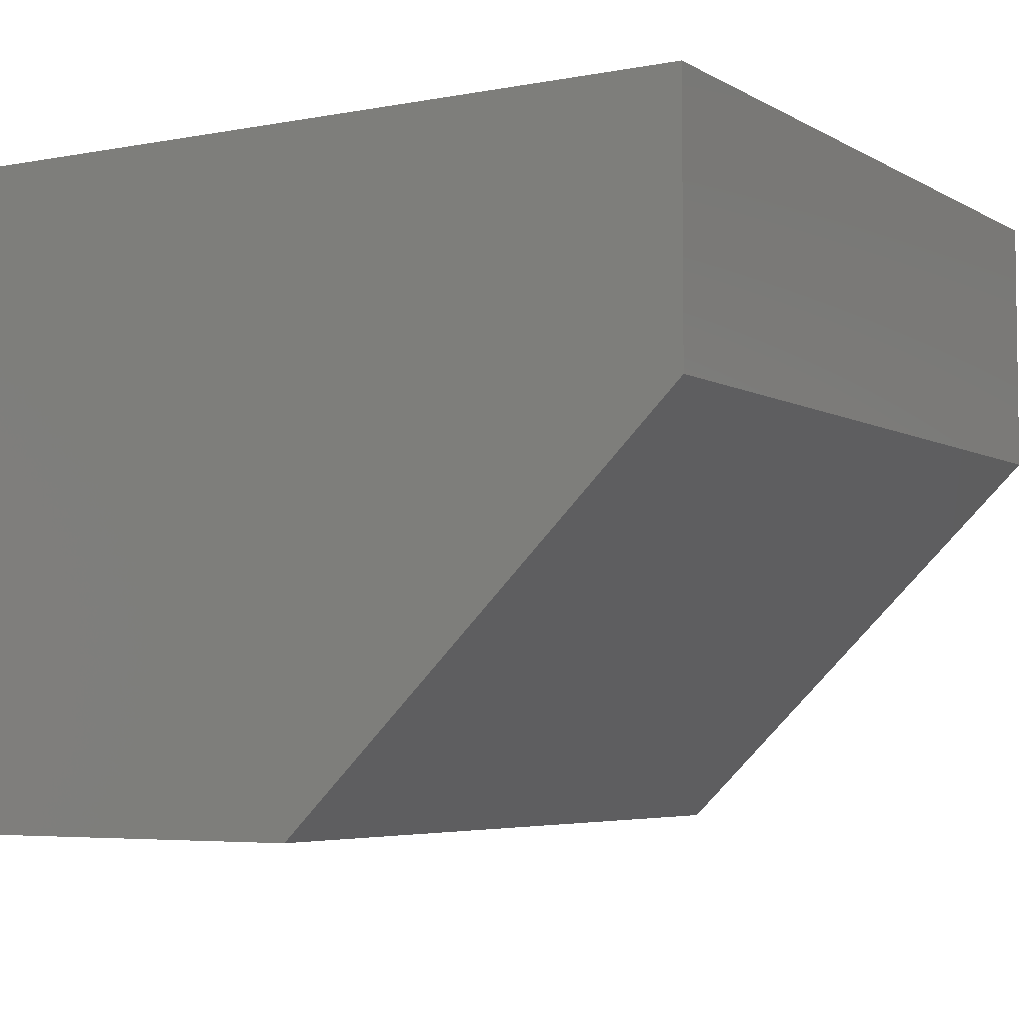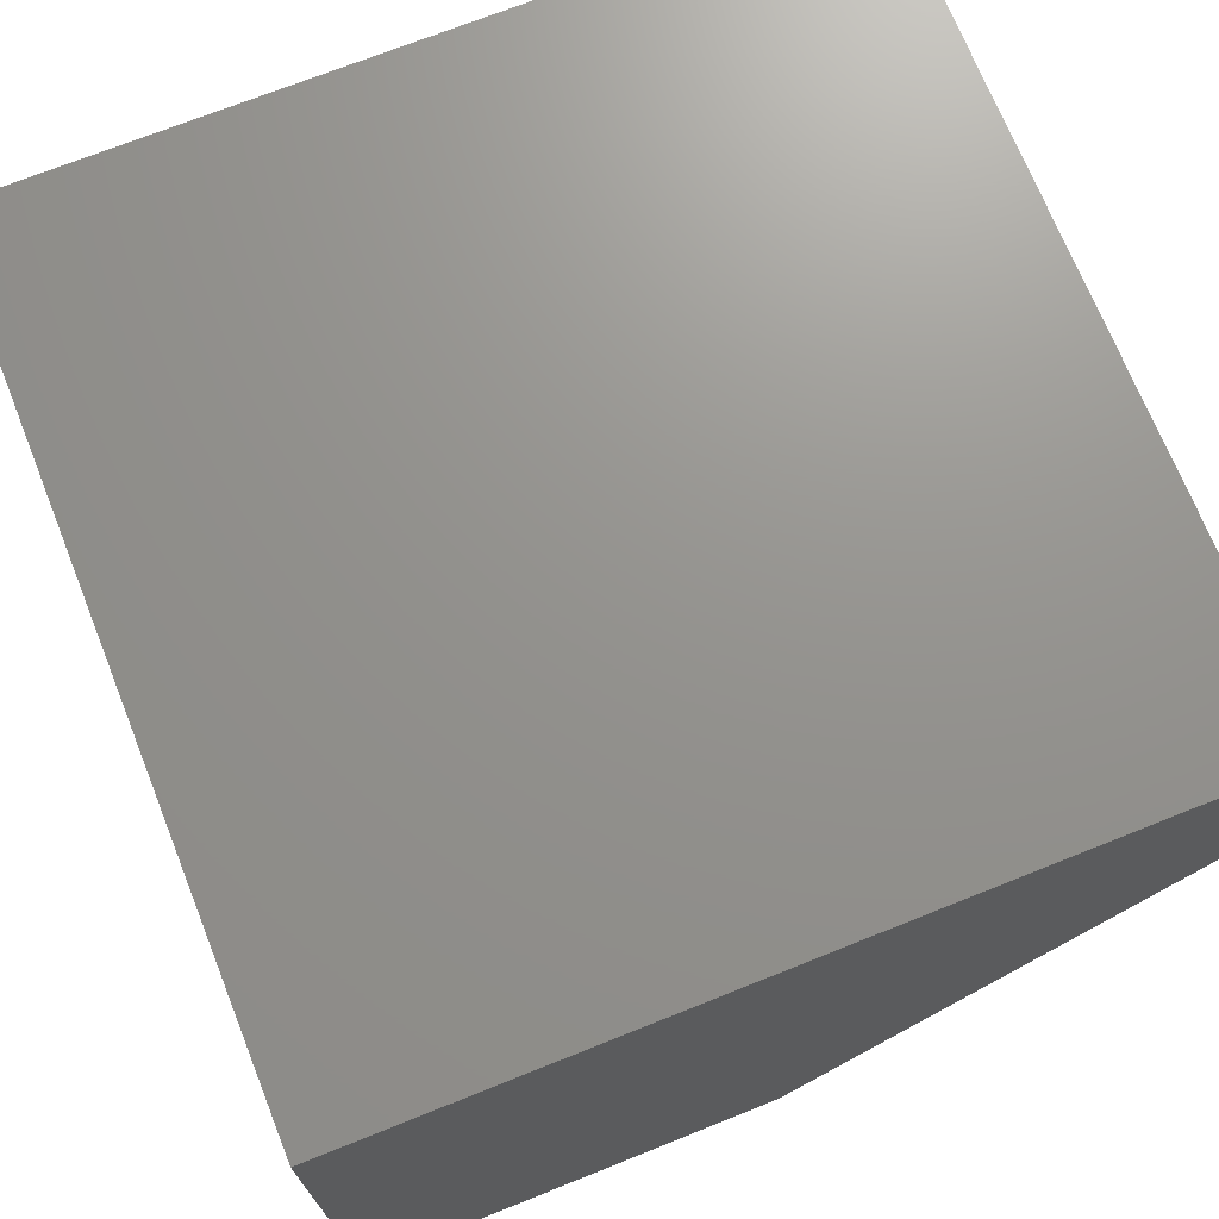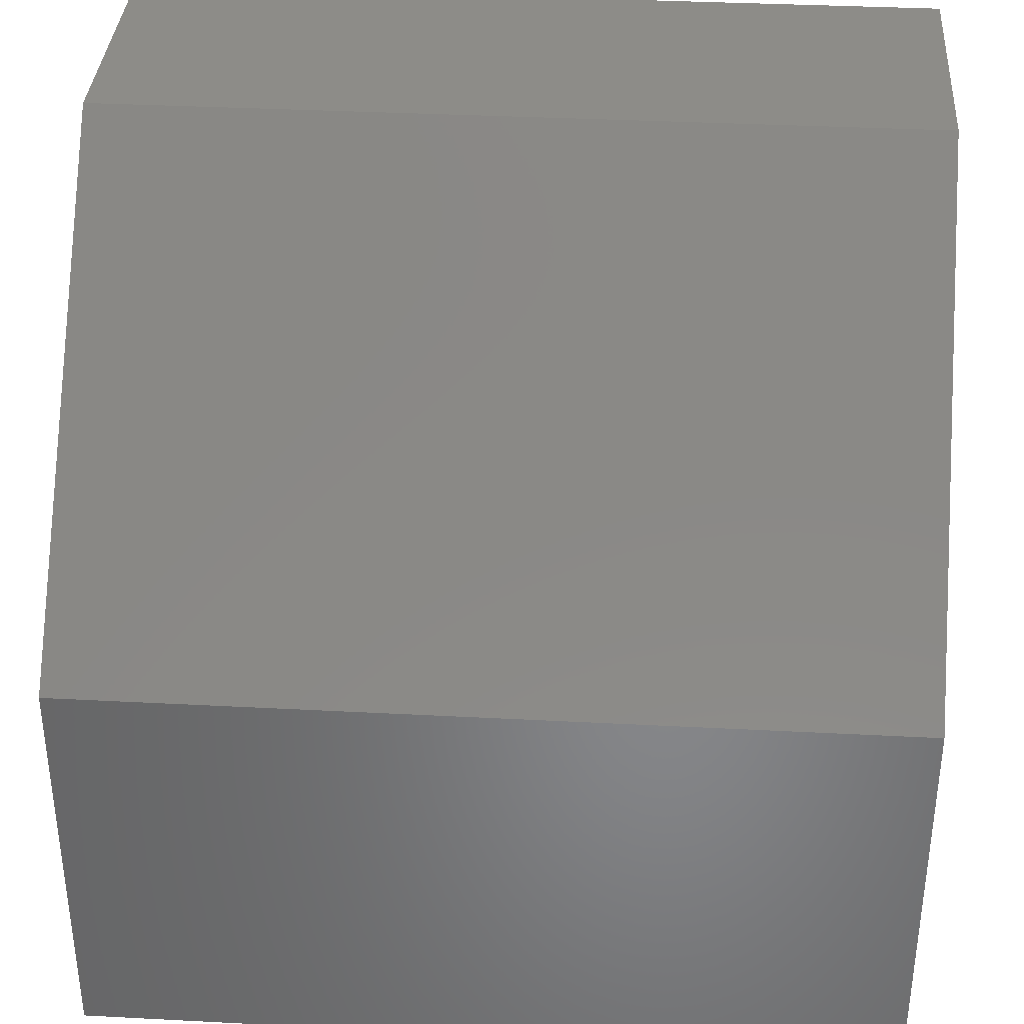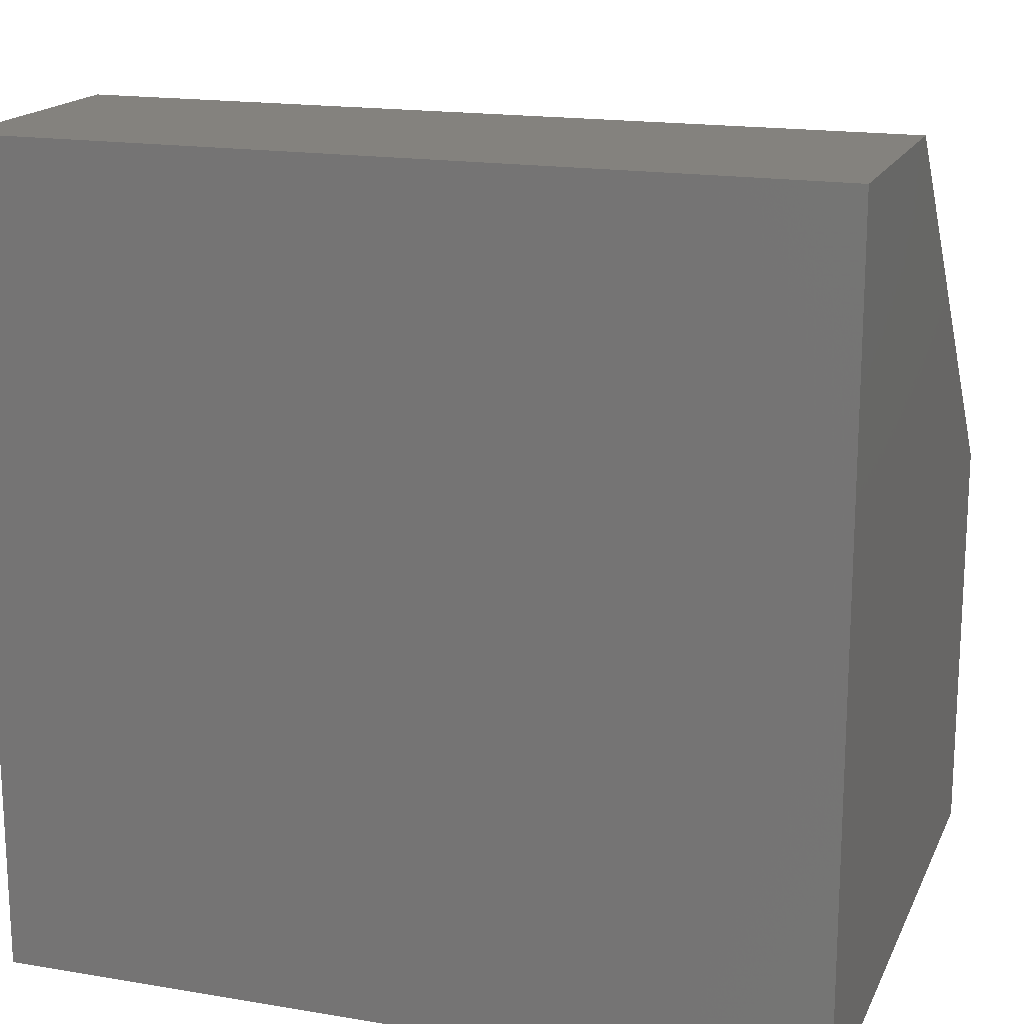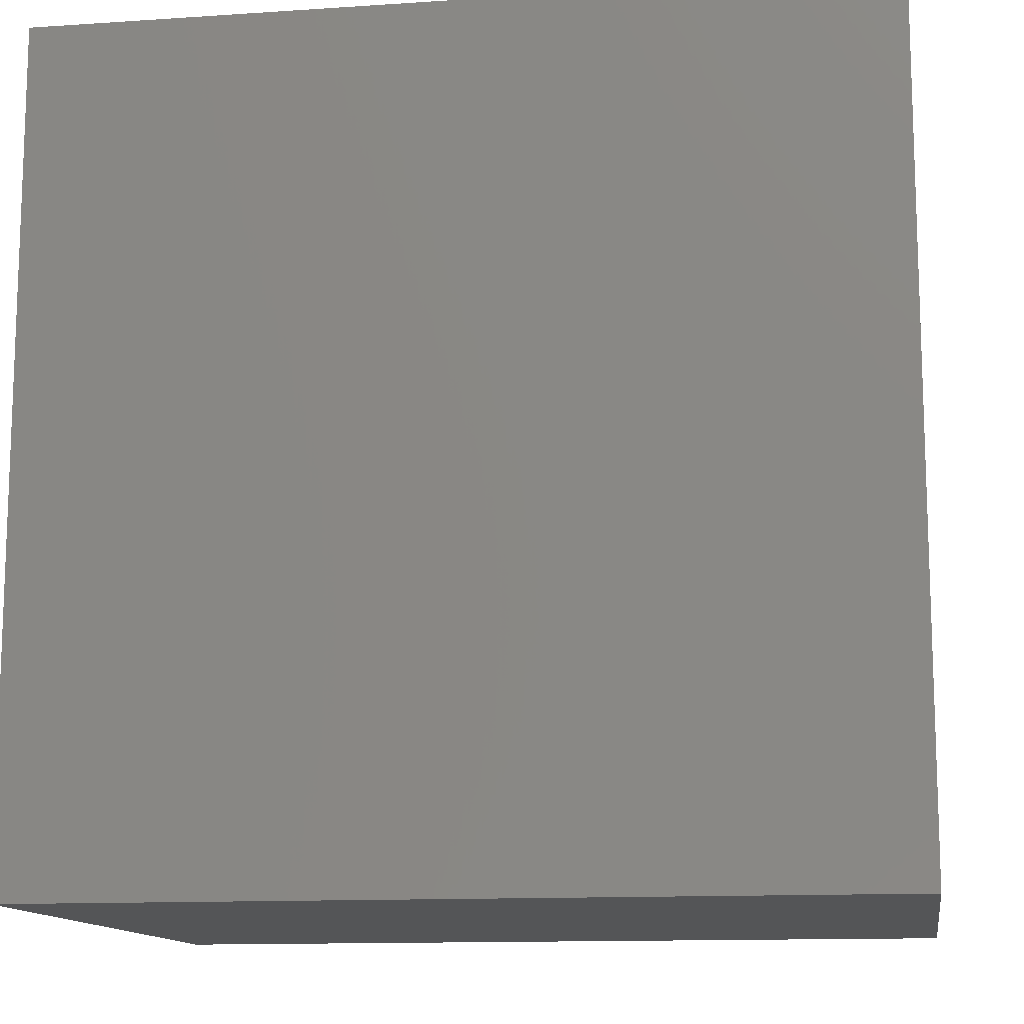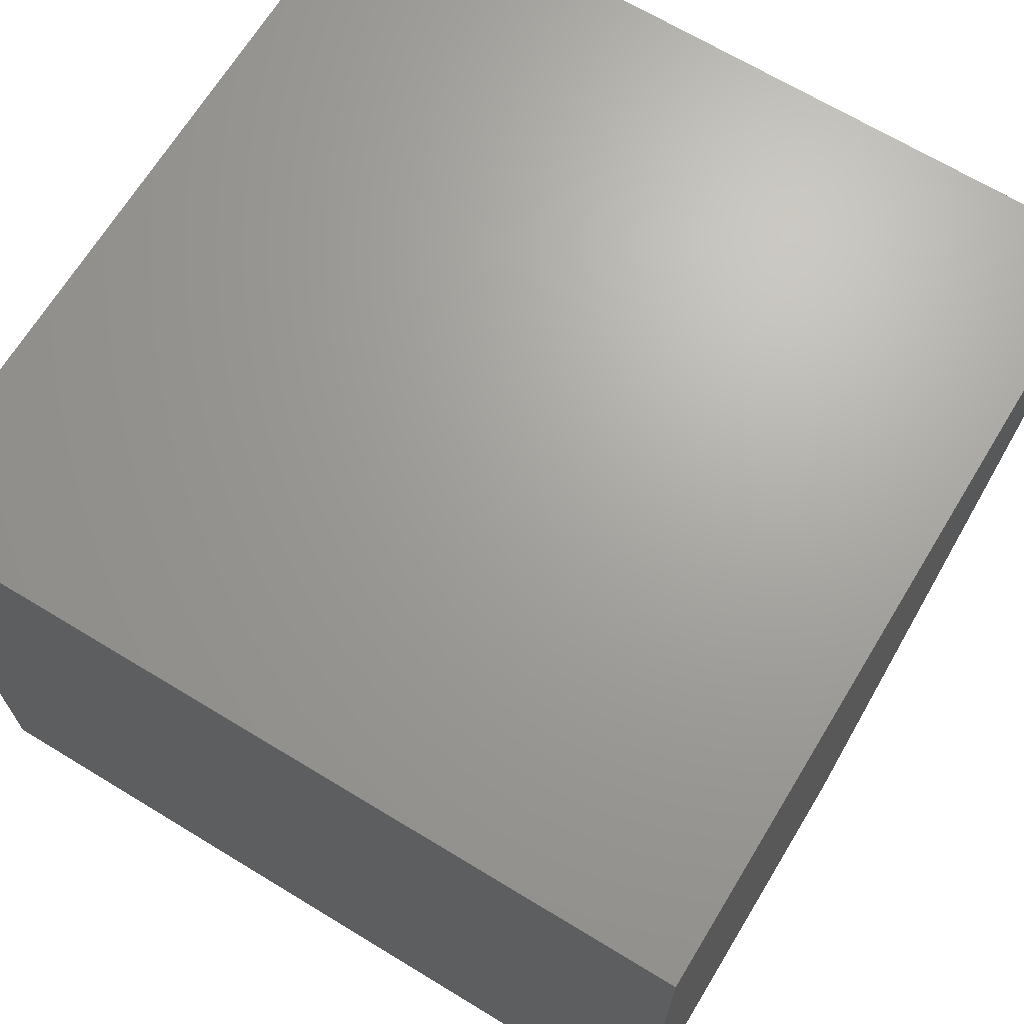
<metadata>
{"format":"stl","ext":"stl","renderer":"f3d","projection":"perspective","resolution":1024,"background":"white","views":[{"elev":-5.0,"azim":120.9,"up":"+Z"},{"elev":71.3,"azim":68.2,"up":"+Z"},{"elev":36.1,"azim":-176.1,"up":"+Y"},{"elev":17.2,"azim":18.6,"up":"+Y"},{"elev":-12.7,"azim":8.9,"up":"+Y"},{"elev":67.9,"azim":31.3,"up":"+Z"}]}
</metadata>
<code>
# stl→obj: 10 verts, 16 faces
v -0.2188 1.995e-17 0.1484
v -0.2188 3.331e-17 0.3891
v 0.5312 6.158e-17 0.1484
v 0.5312 7.494e-17 0.3891
v -0.2188 -0.75 -0.2109
v -0.2188 -0.75 0.3891
v -0.2188 -0.3672 -0.2109
v 0.5312 -0.75 0.3891
v 0.5312 -0.75 -0.2109
v 0.5312 -0.3672 -0.2109
f 1 2 3
f 3 2 4
f 5 6 7
f 7 6 2
f 7 2 1
f 8 9 4
f 4 9 10
f 4 10 3
f 7 10 5
f 5 10 9
f 7 1 10
f 10 1 3
f 5 9 6
f 6 9 8
f 4 2 8
f 8 2 6

</code>
